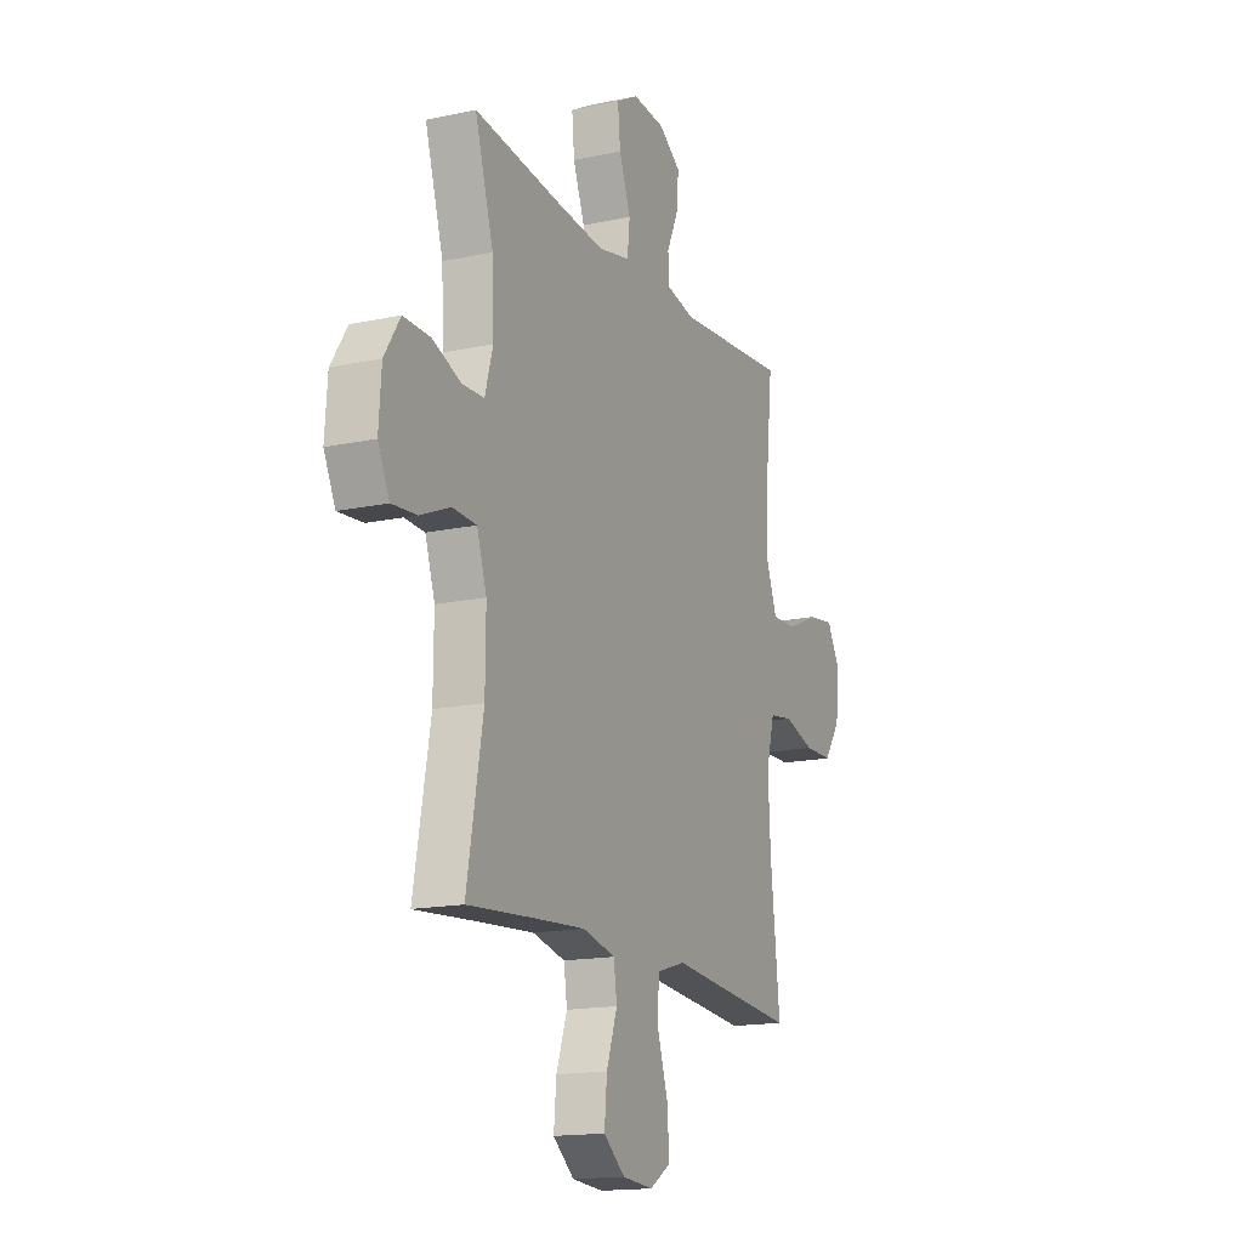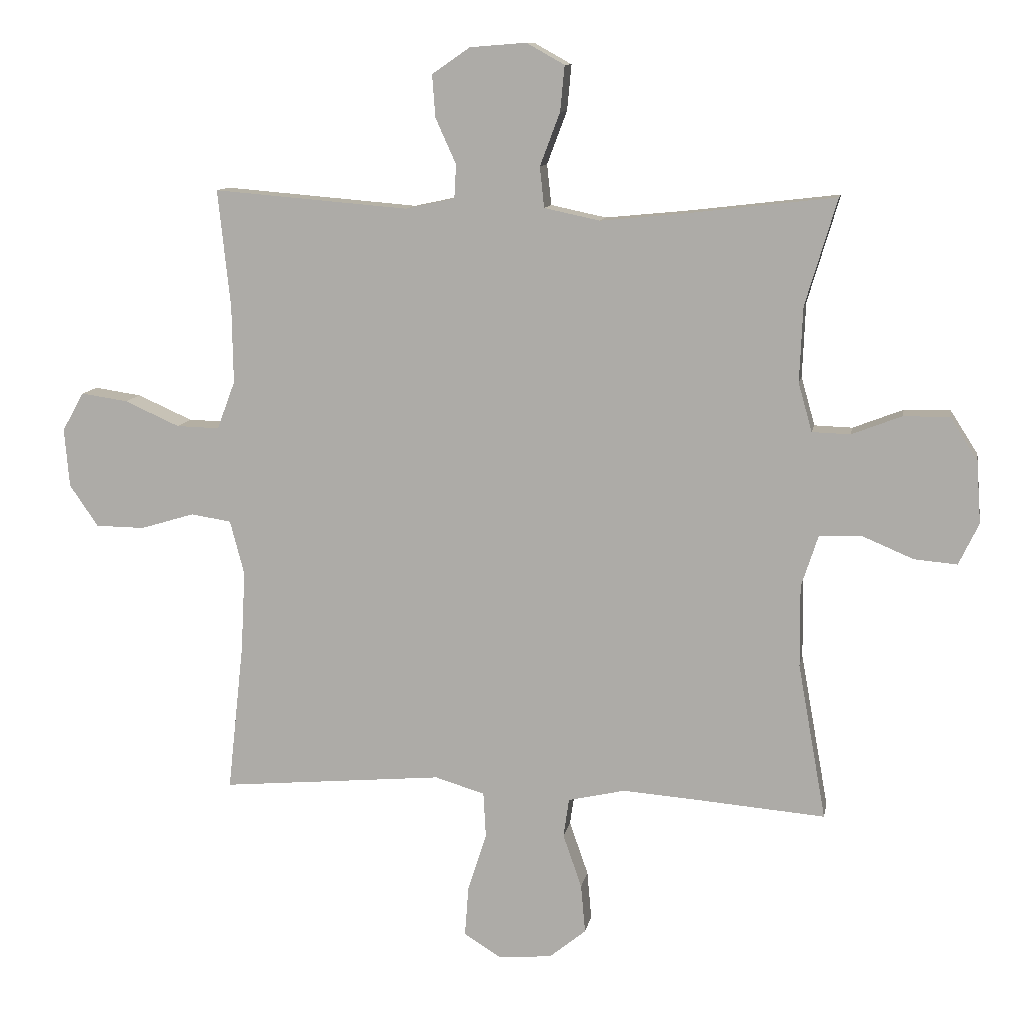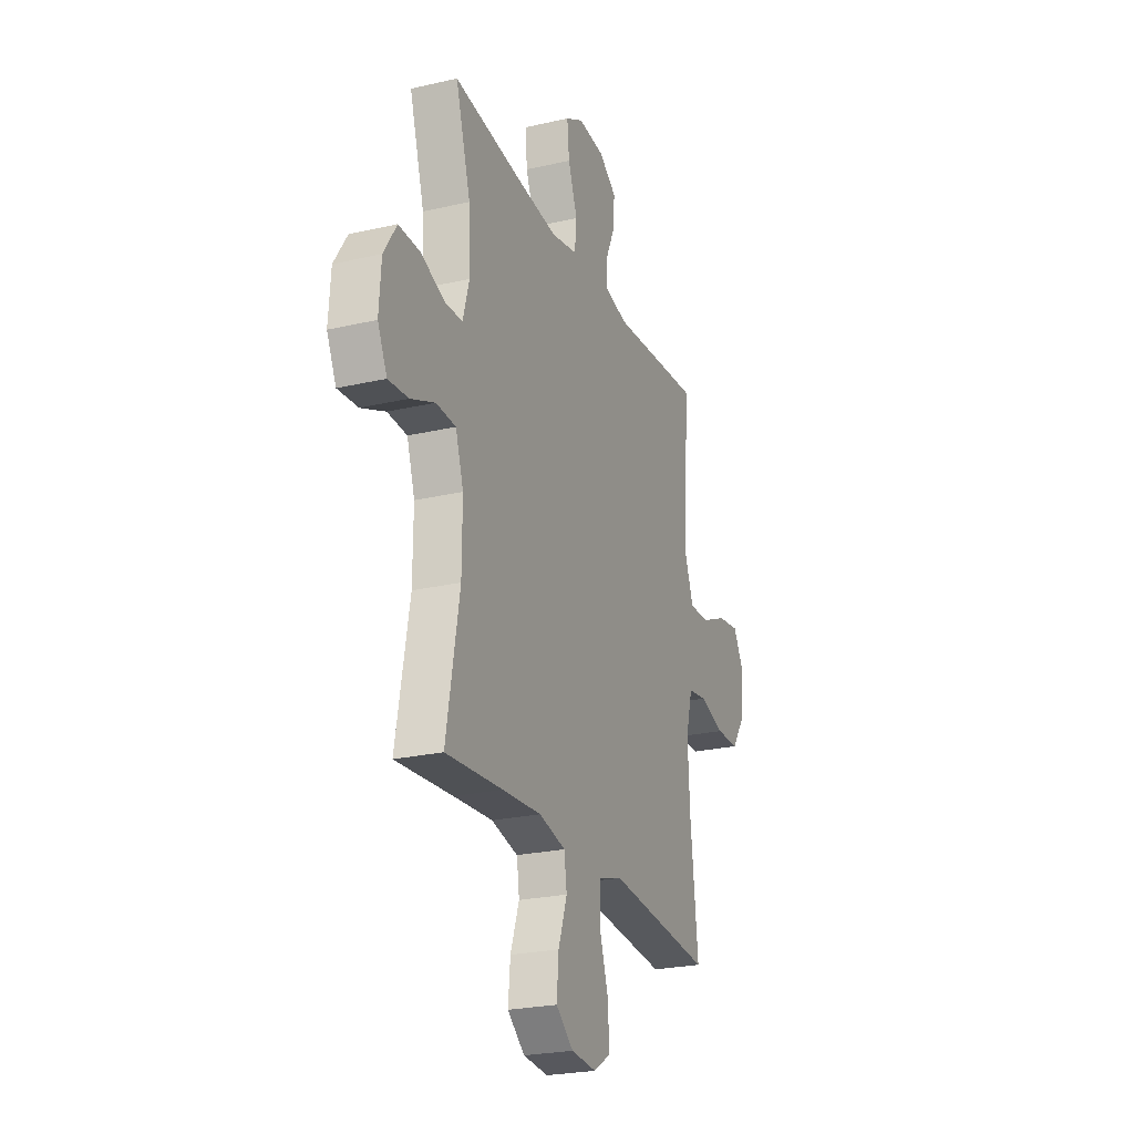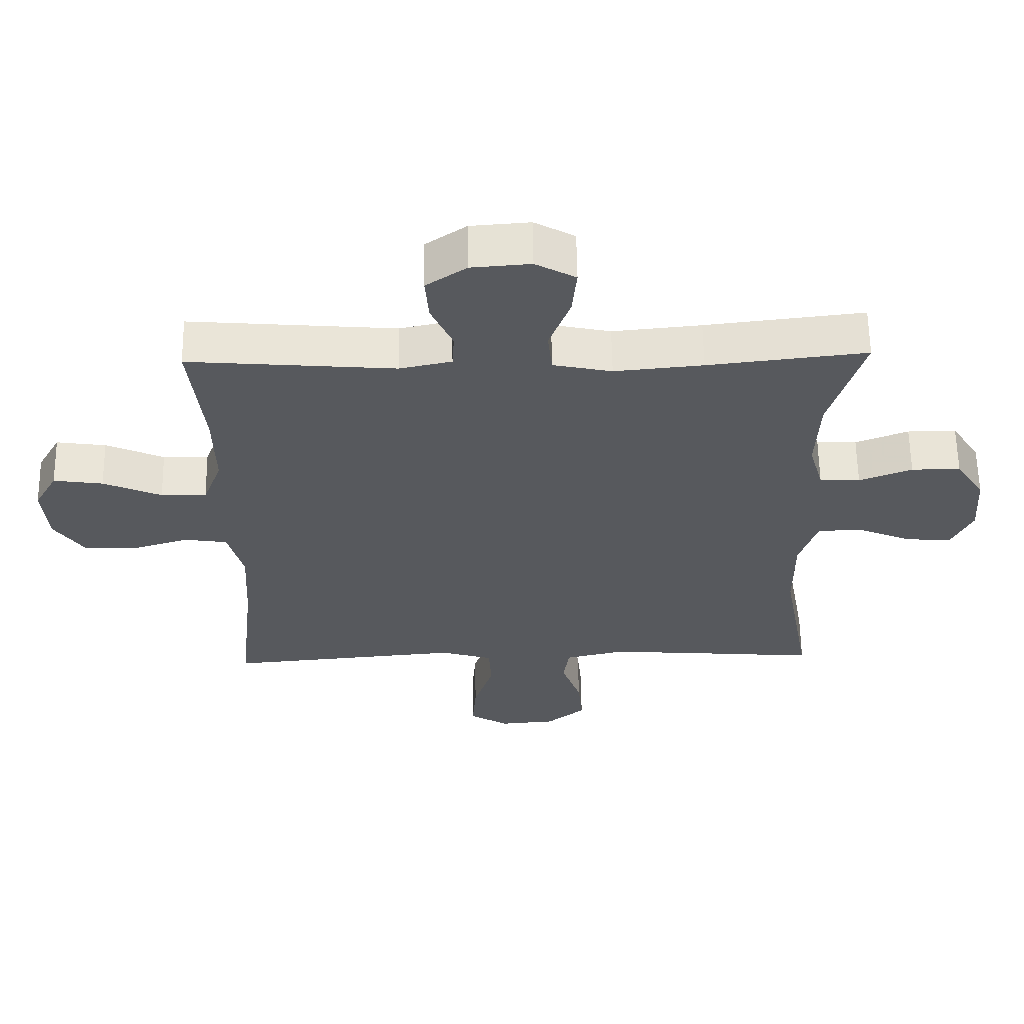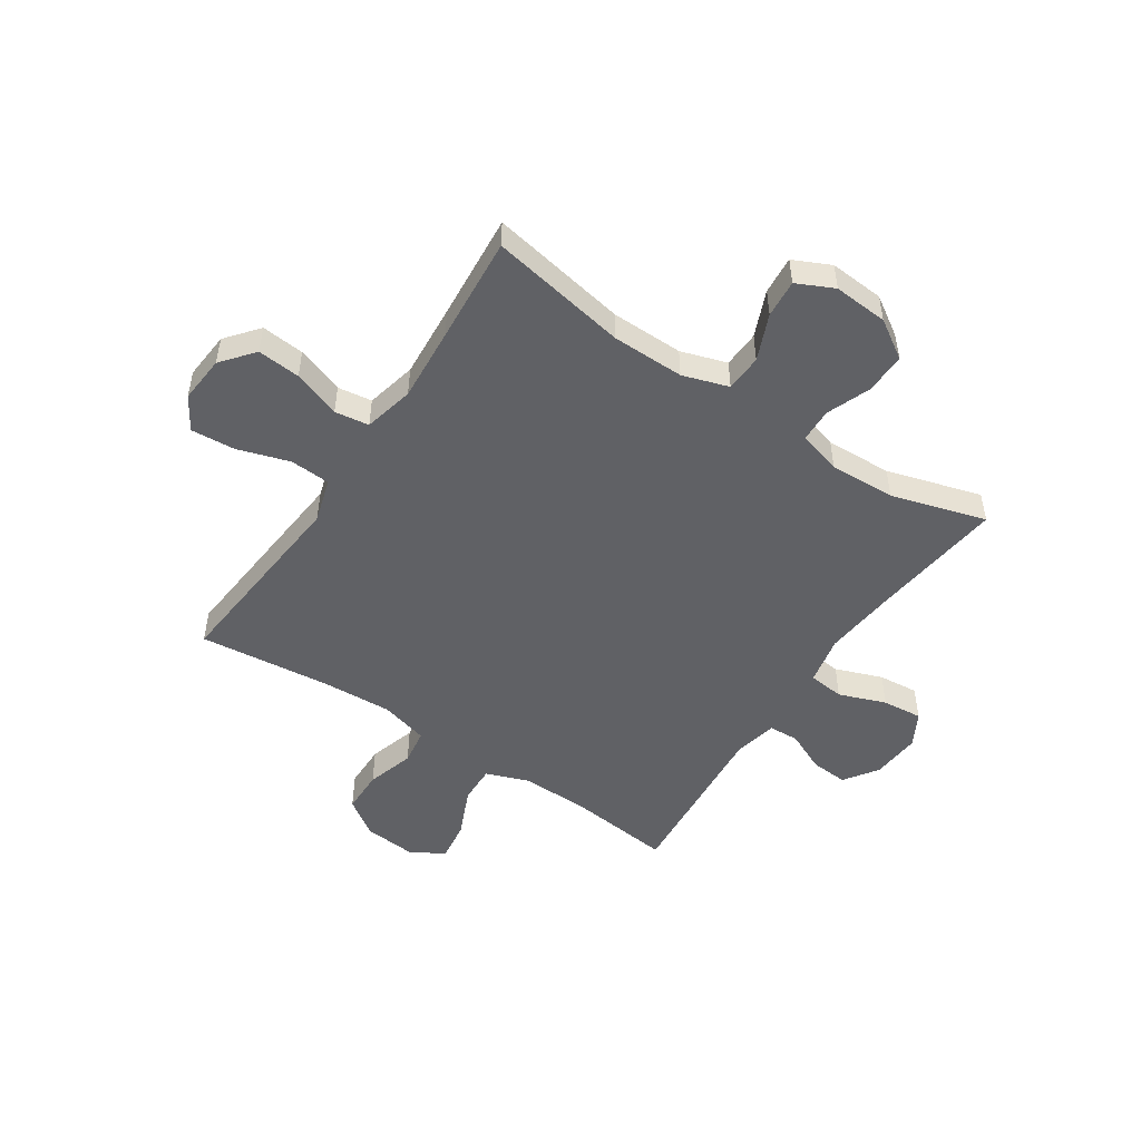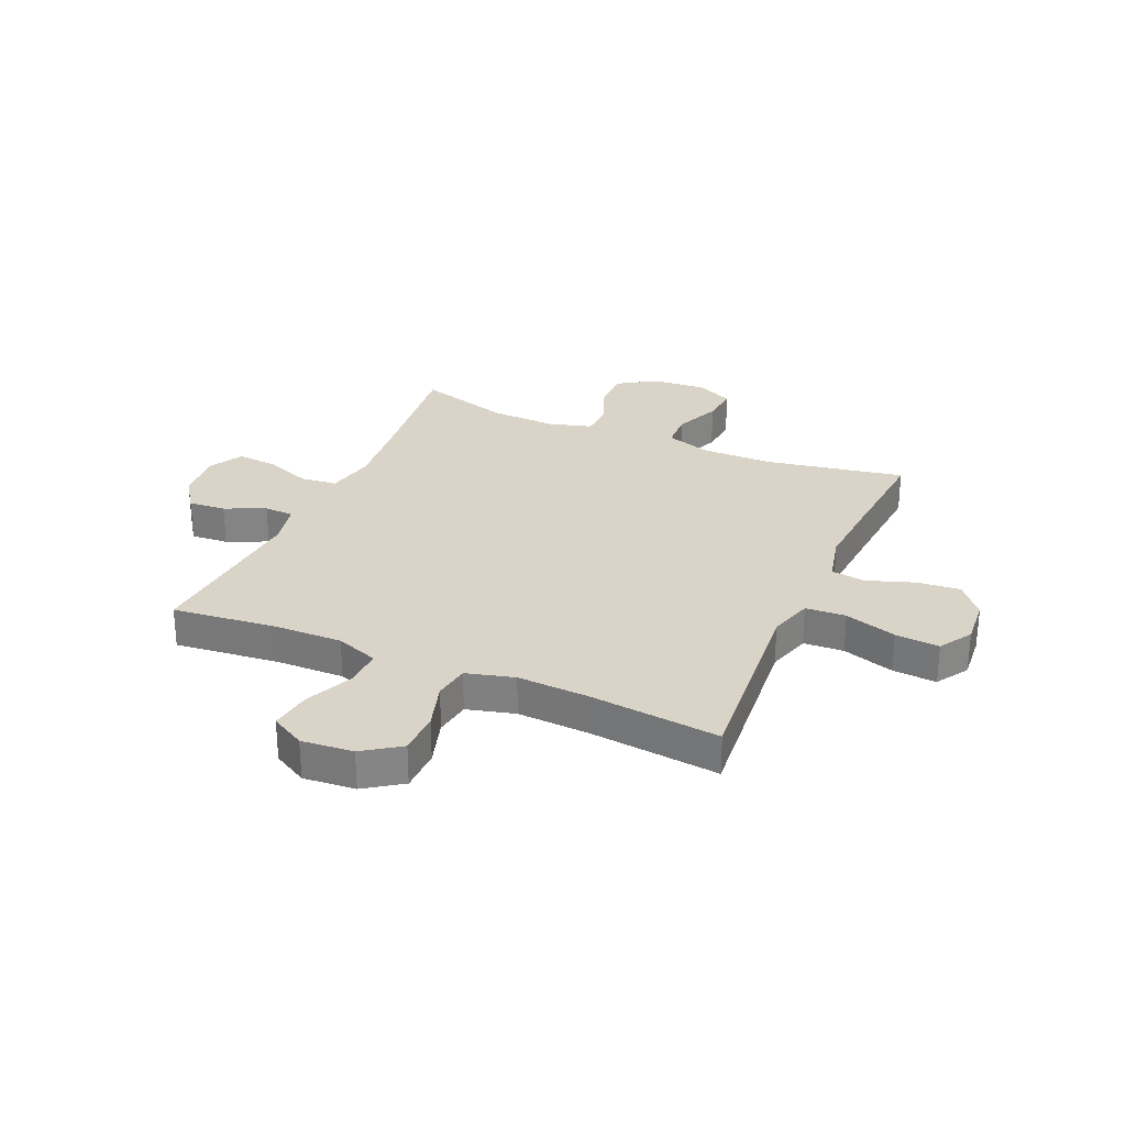
<metadata>
{"format":"obj","ext":"obj","renderer":"f3d","projection":"perspective","resolution":1024,"background":"white","views":[{"elev":-16.0,"azim":-65.9,"up":"+Z"},{"elev":10.8,"azim":-169.8,"up":"+Z"},{"elev":-24.4,"azim":-69.1,"up":"+Z"},{"elev":60.7,"azim":179.1,"up":"+Z"},{"elev":-50.1,"azim":-123.7,"up":"+Y"},{"elev":28.6,"azim":113.5,"up":"+Y"}]}
</metadata>
<code>
v 0.5 0.07 0.5
v 0.48 0.07 0.311
v 0.478 0.07 0.187
v 0.507 0.07 0.11
v 0.576 0.07 0.112
v 0.664 0.07 0.151
v 0.739 0.07 0.162
v 0.774 0.07 0.1
v 0.766 0.07 0.006
v 0.72 0.07 -0.061
v 0.641 0.07 -0.062
v 0.555 0.07 -0.036
v 0.49 0.07 -0.046
v 0.467 0.07 -0.133
v 0.474 0.07 -0.263
v 0.5 0.07 -0.5
v 0.265 0.07 -0.479
v 0.143 0.07 -0.468
v 0.063 0.07 -0.492
v 0.059 0.07 -0.565
v 0.089 0.07 -0.659
v 0.095 0.07 -0.739
v 0.036 0.07 -0.776
v -0.05 0.07 -0.769
v -0.109 0.07 -0.721
v -0.102 0.07 -0.643
v -0.072 0.07 -0.557
v -0.081 0.07 -0.495
v -0.172 0.07 -0.474
v -0.306 0.07 -0.484
v -0.5 0.07 -0.5
v -0.455 0.07 -0.25
v -0.454 0.07 -0.119
v -0.481 0.07 -0.036
v -0.548 0.07 -0.033
v -0.631 0.07 -0.068
v -0.7 0.07 -0.074
v -0.732 0.07 -0.007
v -0.725 0.07 0.092
v -0.681 0.07 0.161
v -0.607 0.07 0.16
v -0.527 0.07 0.129
v -0.466 0.07 0.131
v -0.444 0.07 0.209
v -0.449 0.07 0.329
v -0.5 0.07 0.5
v -0.26 0.07 0.472
v -0.126 0.07 0.459
v -0.037 0.07 0.478
v -0.03 0.07 0.543
v -0.062 0.07 0.628
v -0.069 0.07 0.701
v -0.008 0.07 0.735
v 0.082 0.07 0.728
v 0.143 0.07 0.686
v 0.138 0.07 0.618
v 0.105 0.07 0.545
v 0.108 0.07 0.491
v 0.187 0.07 0.474
v 0.5 0 0.5
v 0.48 0 0.311
v 0.478 0 0.187
v 0.507 0 0.11
v 0.576 0 0.112
v 0.664 0 0.151
v 0.739 0 0.162
v 0.774 0 0.1
v 0.766 0 0.006
v 0.72 0 -0.061
v 0.641 0 -0.062
v 0.555 0 -0.036
v 0.49 0 -0.046
v 0.467 0 -0.133
v 0.474 0 -0.263
v 0.5 0 -0.5
v 0.265 0 -0.479
v 0.143 0 -0.468
v 0.063 0 -0.492
v 0.059 0 -0.565
v 0.089 0 -0.659
v 0.095 0 -0.739
v 0.036 0 -0.776
v -0.05 0 -0.769
v -0.109 0 -0.721
v -0.102 0 -0.643
v -0.072 0 -0.557
v -0.081 0 -0.495
v -0.172 0 -0.474
v -0.306 0 -0.484
v -0.5 0 -0.5
v -0.455 0 -0.25
v -0.454 0 -0.119
v -0.481 0 -0.036
v -0.548 0 -0.033
v -0.631 0 -0.068
v -0.7 0 -0.074
v -0.732 0 -0.007
v -0.725 0 0.092
v -0.681 0 0.161
v -0.607 0 0.16
v -0.527 0 0.129
v -0.466 0 0.131
v -0.444 0 0.209
v -0.449 0 0.329
v -0.5 0 0.5
v -0.26 0 0.472
v -0.126 0 0.459
v -0.037 0 0.478
v -0.03 0 0.543
v -0.062 0 0.628
v -0.069 0 0.701
v -0.008 0 0.735
v 0.082 0 0.728
v 0.143 0 0.686
v 0.138 0 0.618
v 0.105 0 0.545
v 0.108 0 0.491
v 0.187 0 0.474
f 55 56 57
f 54 55 57
f 53 54 57
f 52 53 57
f 51 52 57
f 50 51 57
f 49 50 57 58
f 48 49 58 59
f 45 46 47
f 44 45 47 48
f 43 44 48 59
f 40 41 42
f 39 40 42
f 38 39 42
f 37 38 42
f 36 37 42
f 35 36 42
f 34 35 42 43
f 59 1 2
f 43 59 2
f 34 43 2
f 33 34 2
f 30 31 32
f 33 2 3
f 32 33 3
f 30 32 3
f 29 30 3
f 25 26 27
f 24 25 27
f 23 24 27
f 22 23 27
f 21 22 27
f 20 21 27
f 19 20 27 28
f 29 3 4
f 28 29 4
f 19 28 4
f 18 19 4
f 15 16 17 18
f 10 11 12
f 9 10 12
f 8 9 12
f 7 8 12
f 6 7 12
f 5 6 12
f 5 12 13
f 4 5 13
f 18 4 13 14
f 14 15 18
f 116 115 114
f 116 114 113
f 116 113 112
f 116 112 111
f 116 111 110
f 116 110 109
f 117 116 109 108
f 118 117 108 107
f 106 105 104
f 107 106 104 103
f 118 107 103 102
f 101 100 99
f 101 99 98
f 101 98 97
f 101 97 96
f 101 96 95
f 101 95 94
f 102 101 94 93
f 61 60 118
f 61 118 102
f 61 102 93
f 61 93 92
f 91 90 89
f 62 61 92
f 62 92 91
f 62 91 89
f 62 89 88
f 86 85 84
f 86 84 83
f 86 83 82
f 86 82 81
f 86 81 80
f 86 80 79
f 87 86 79 78
f 63 62 88
f 63 88 87
f 63 87 78
f 63 78 77
f 77 76 75 74
f 71 70 69
f 71 69 68
f 71 68 67
f 71 67 66
f 71 66 65
f 71 65 64
f 72 71 64
f 72 64 63
f 73 72 63 77
f 77 74 73
f 1 60 61 2
f 2 61 62 3
f 3 62 63 4
f 4 63 64 5
f 5 64 65 6
f 6 65 66 7
f 7 66 67 8
f 8 67 68 9
f 9 68 69 10
f 10 69 70 11
f 11 70 71 12
f 12 71 72 13
f 13 72 73 14
f 14 73 74 15
f 15 74 75 16
f 16 75 76 17
f 17 76 77 18
f 18 77 78 19
f 19 78 79 20
f 20 79 80 21
f 21 80 81 22
f 22 81 82 23
f 23 82 83 24
f 24 83 84 25
f 25 84 85 26
f 26 85 86 27
f 27 86 87 28
f 28 87 88 29
f 29 88 89 30
f 30 89 90 31
f 31 90 91 32
f 32 91 92 33
f 33 92 93 34
f 34 93 94 35
f 35 94 95 36
f 36 95 96 37
f 37 96 97 38
f 38 97 98 39
f 39 98 99 40
f 40 99 100 41
f 41 100 101 42
f 42 101 102 43
f 43 102 103 44
f 44 103 104 45
f 45 104 105 46
f 46 105 106 47
f 47 106 107 48
f 48 107 108 49
f 49 108 109 50
f 50 109 110 51
f 51 110 111 52
f 52 111 112 53
f 53 112 113 54
f 54 113 114 55
f 55 114 115 56
f 56 115 116 57
f 57 116 117 58
f 58 117 118 59
f 59 118 60 1

</code>
